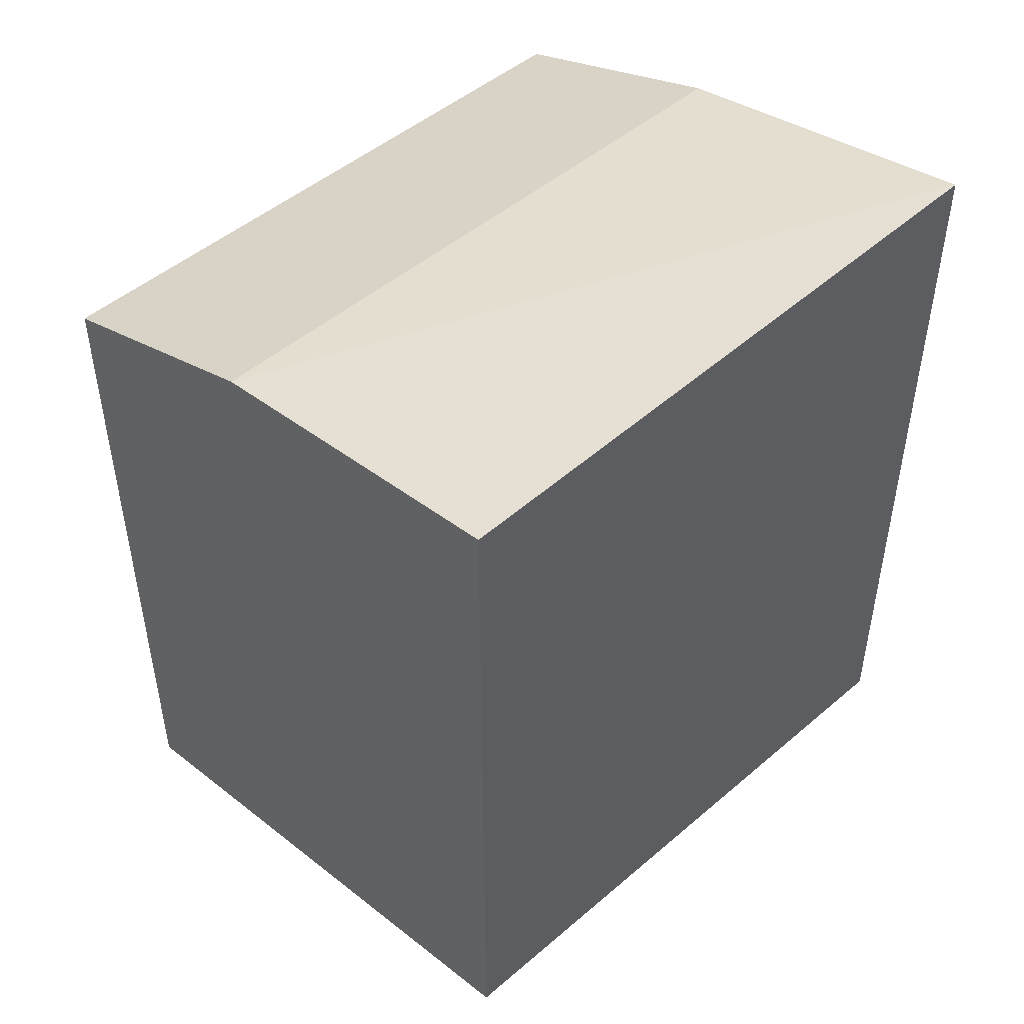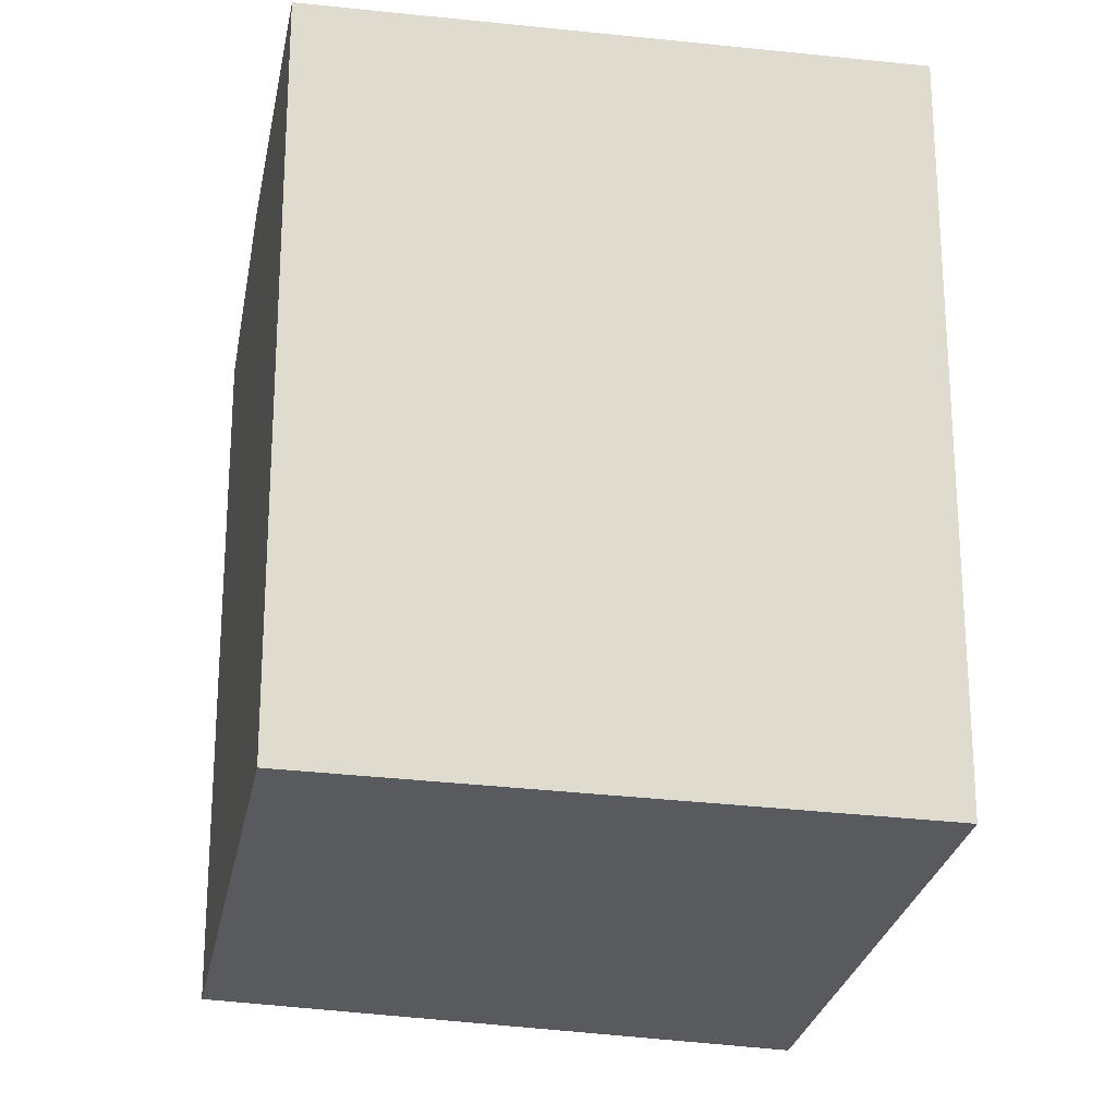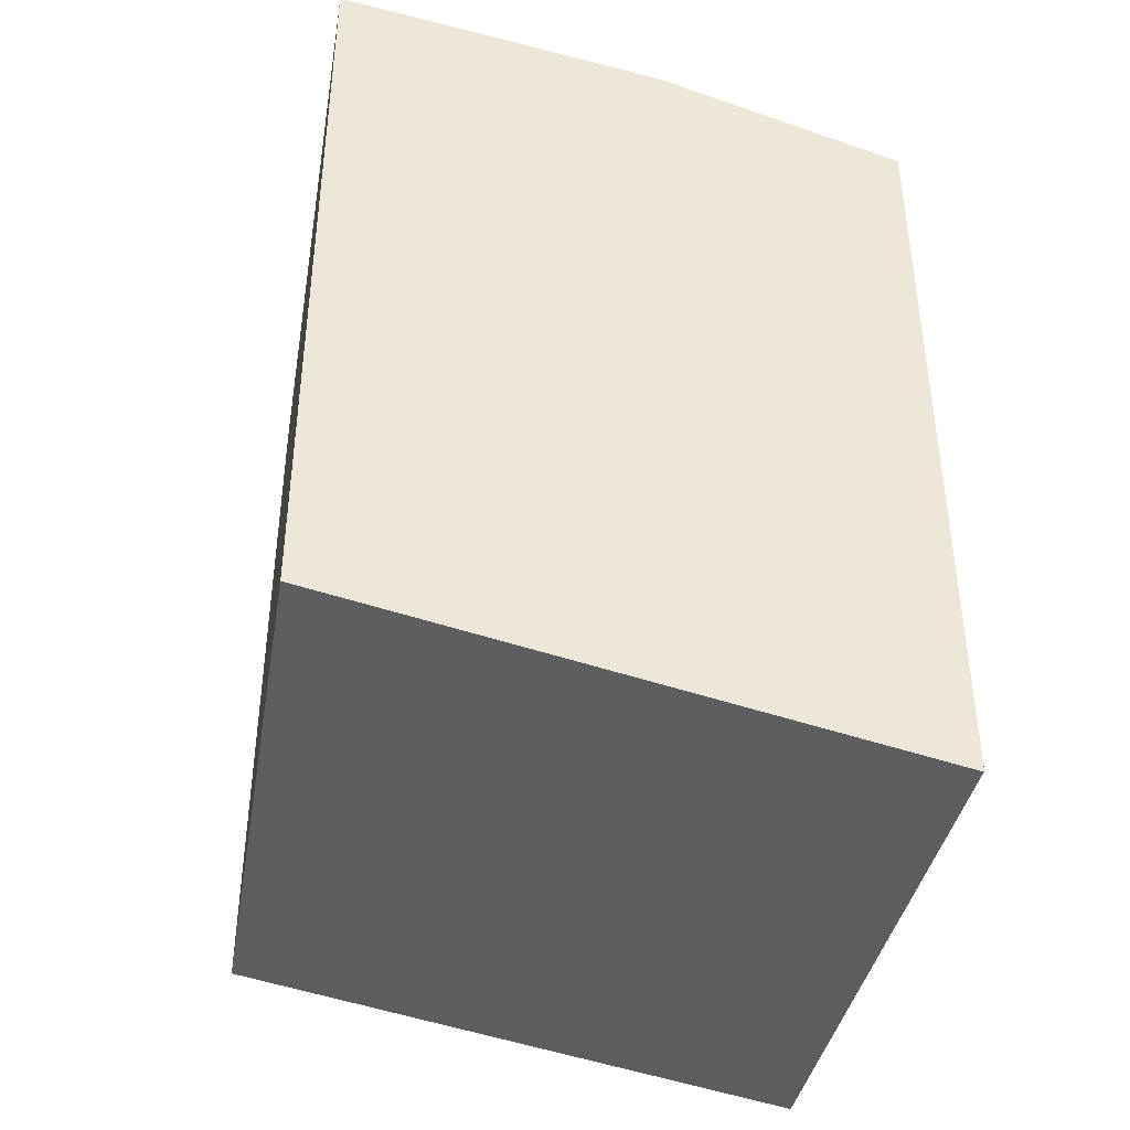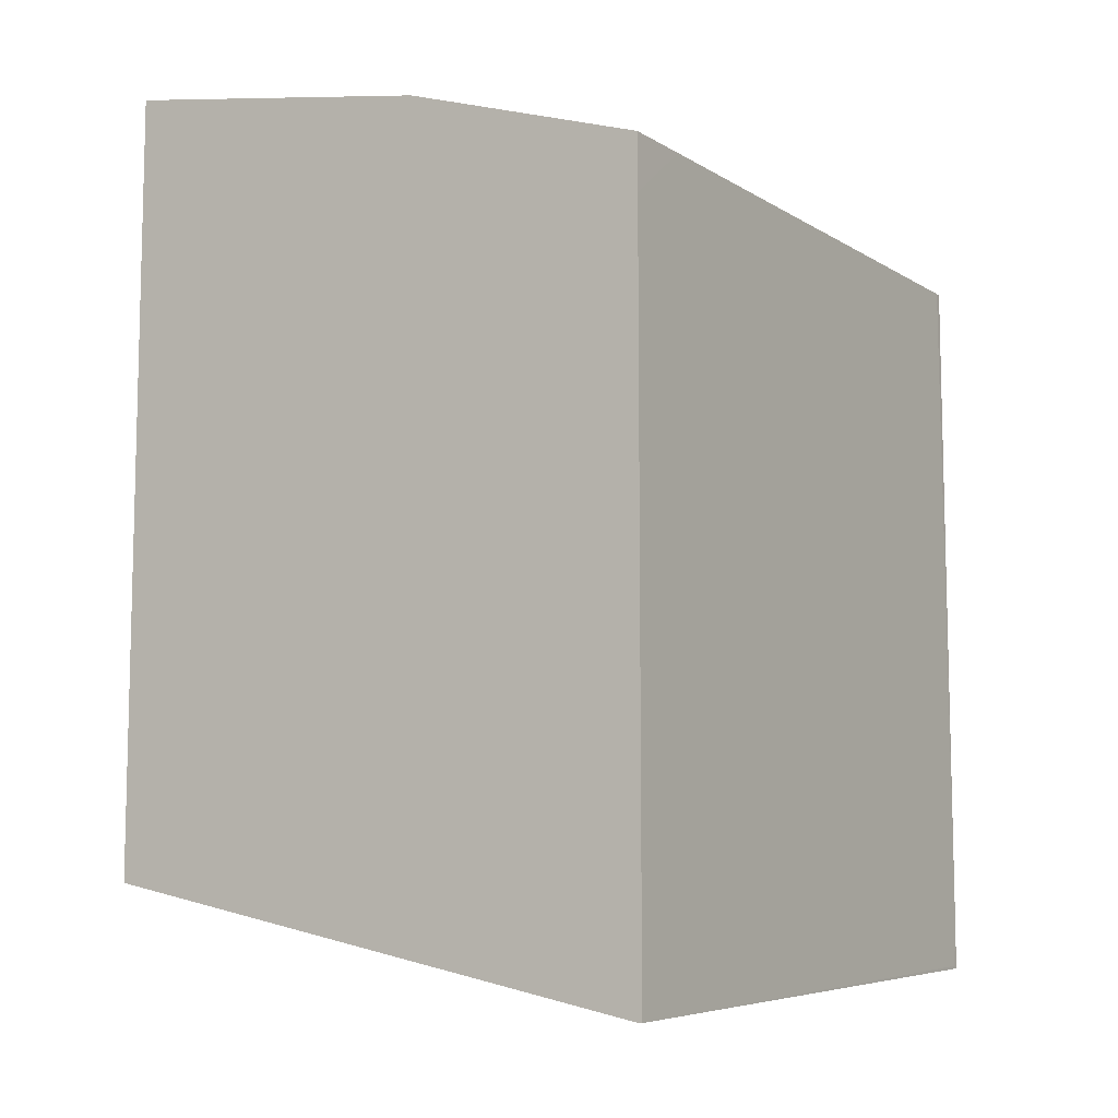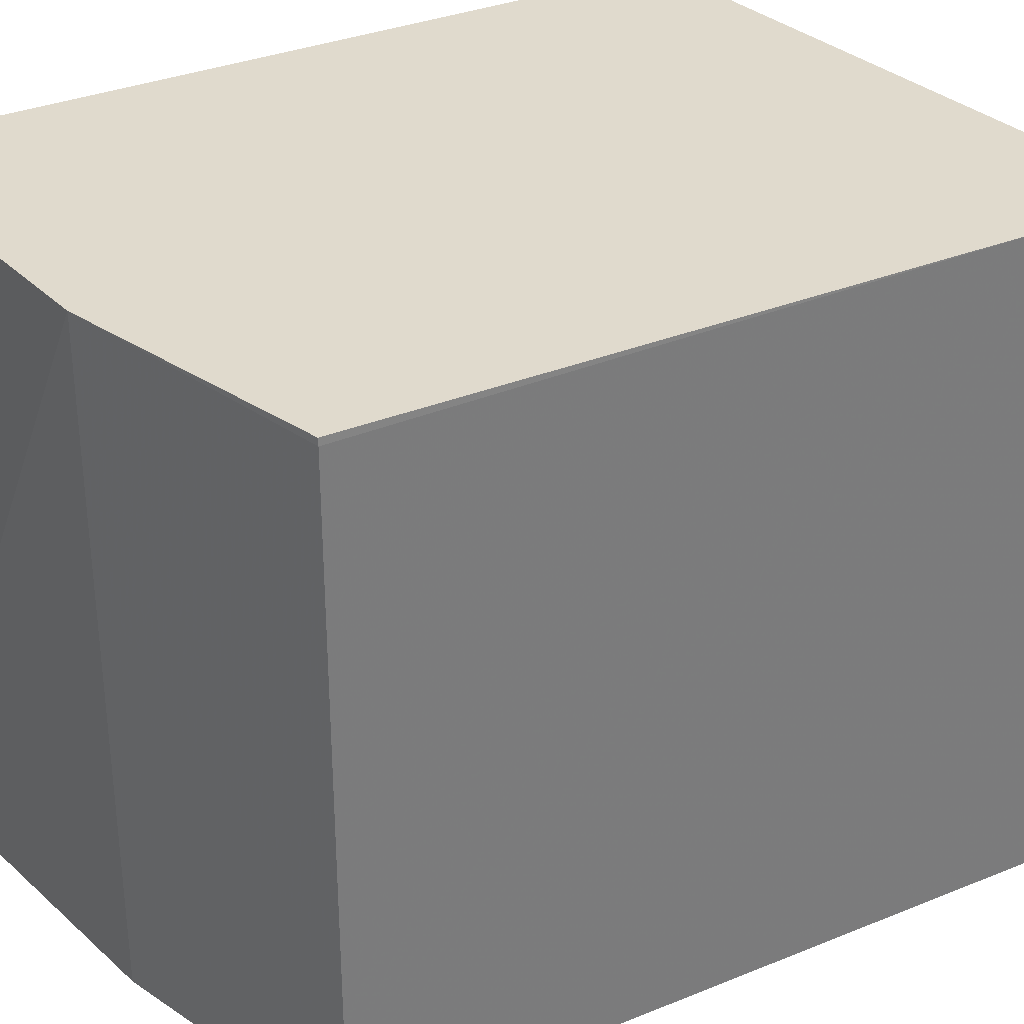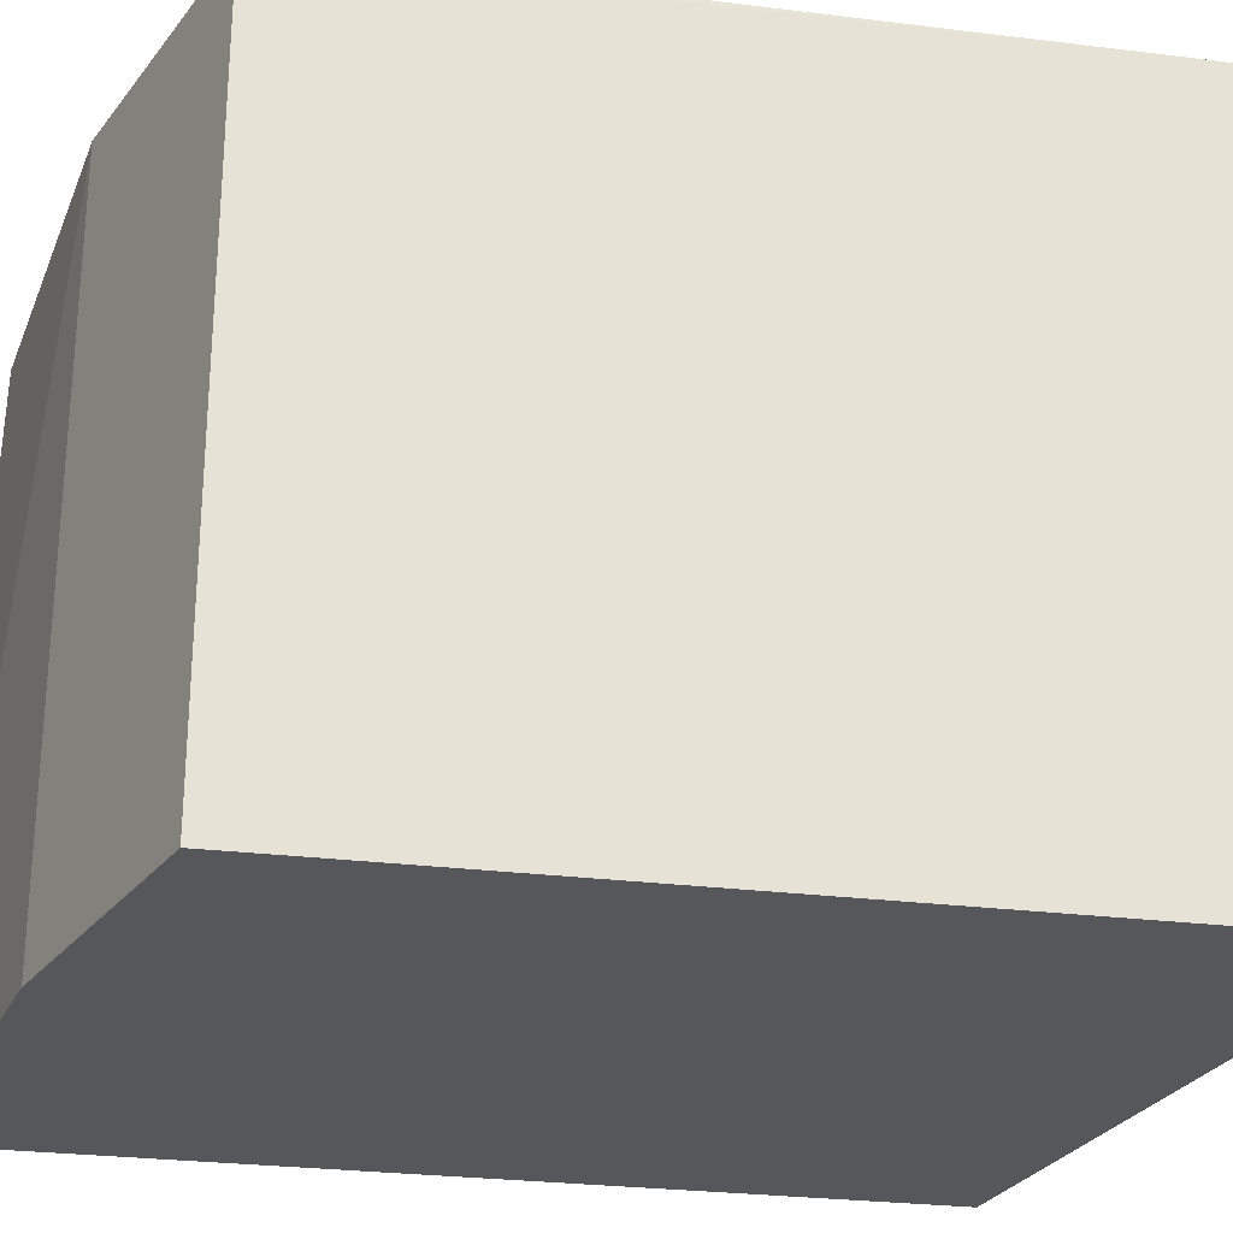
<metadata>
{"format":"obj","ext":"obj","renderer":"f3d","projection":"perspective","resolution":1024,"background":"white","views":[{"elev":47.5,"azim":-134.4,"up":"+Z"},{"elev":-20.1,"azim":-102.2,"up":"+Z"},{"elev":-40.7,"azim":-9.7,"up":"+Z"},{"elev":-8.8,"azim":32.8,"up":"+Z"},{"elev":33.1,"azim":60.7,"up":"+Y"},{"elev":-26.9,"azim":79.0,"up":"+Y"}]}
</metadata>
<code>
v -0.5025 0.05708 -0.4155
v -0.5025 -0.09117 -0.4121
v -0.4259 0.05708 -0.4259
v -0.5025 0.05708 -0.5887
v -0.4259 -0.09117 -0.4259
v -0.5025 -0.09117 -0.5923
v -0.3696 0.05555 -0.4445
v -0.3696 0.05708 -0.4445
v -0.3696 0.05708 -0.6119
v -0.3704 -0.09117 -0.6197
v -0.3696 -0.09117 -0.4445
v -0.3696 -0.07488 -0.4445
v -0.3696 0.05708 -0.5899
v -0.3696 0.05708 -0.6042
v -0.3696 0.05555 -0.6113
v -0.3696 -0.09117 -0.6197
v -0.3696 -0.09117 -0.4572
f 4 9 10
f 4 10 6
f 5 11 12
f 7 12 17
f 7 17 16
f 7 16 15
f 9 14 15
f 7 14 13
f 7 13 8
f 9 15 16
f 9 16 10
f 11 17 12
f 3 7 8
f 7 15 14
f 3 12 7
f 2 10 16
f 2 11 5
f 3 5 12
f 1 2 3
f 1 8 13
f 1 13 14
f 1 14 9
f 1 9 4
f 1 3 8
f 1 6 2
f 1 4 6
f 2 16 17
f 2 17 11
f 2 6 10
f 2 5 3

</code>
